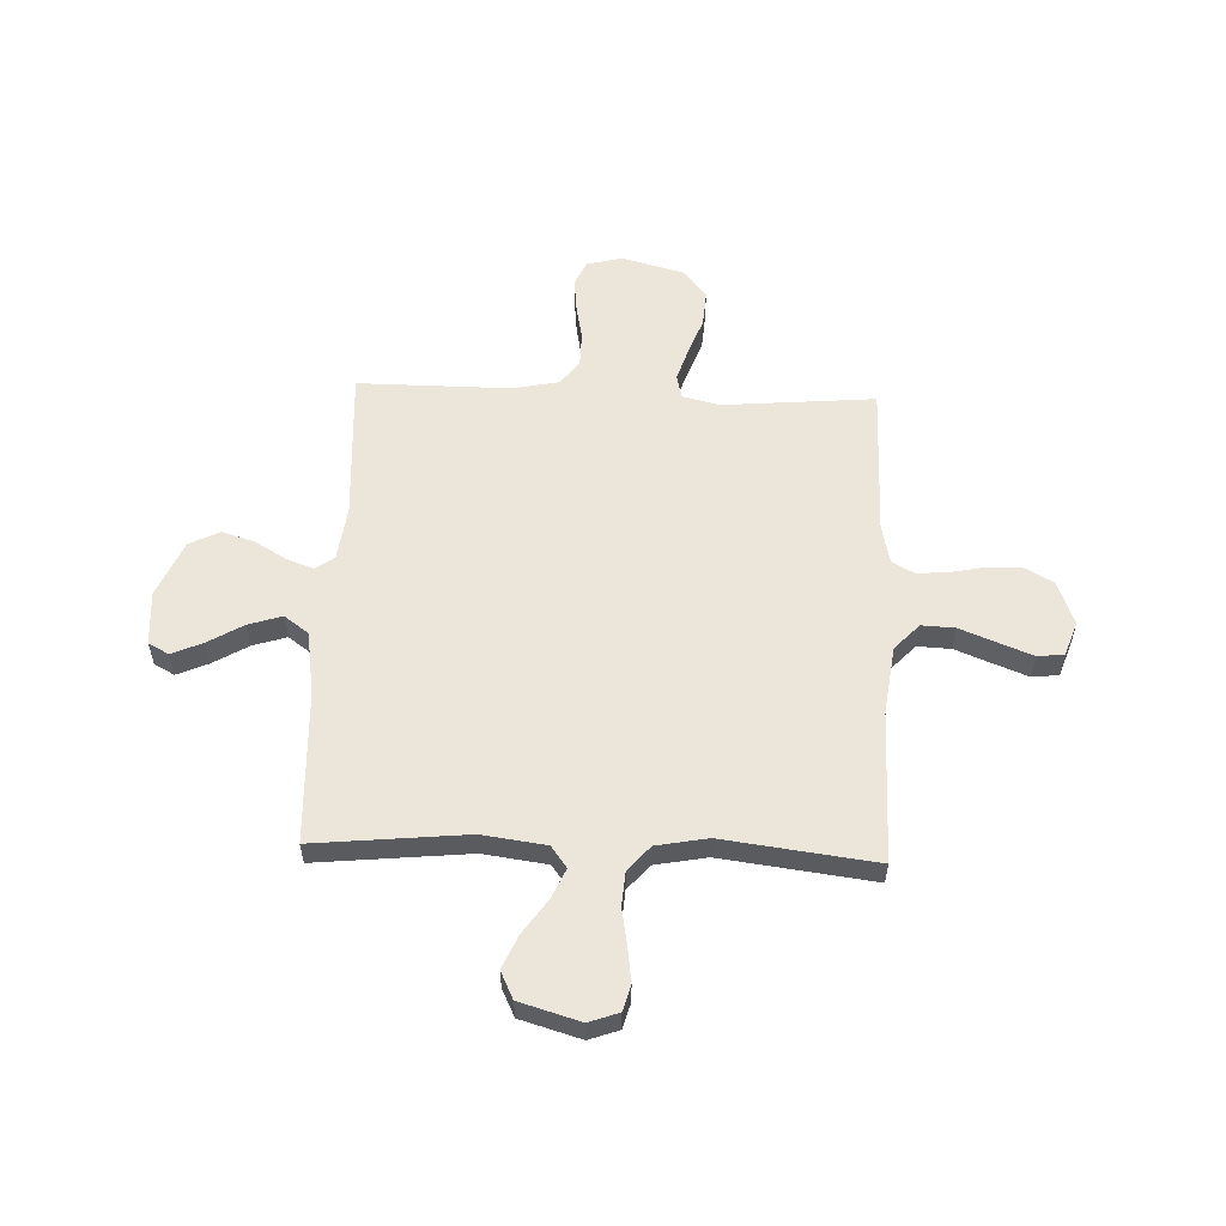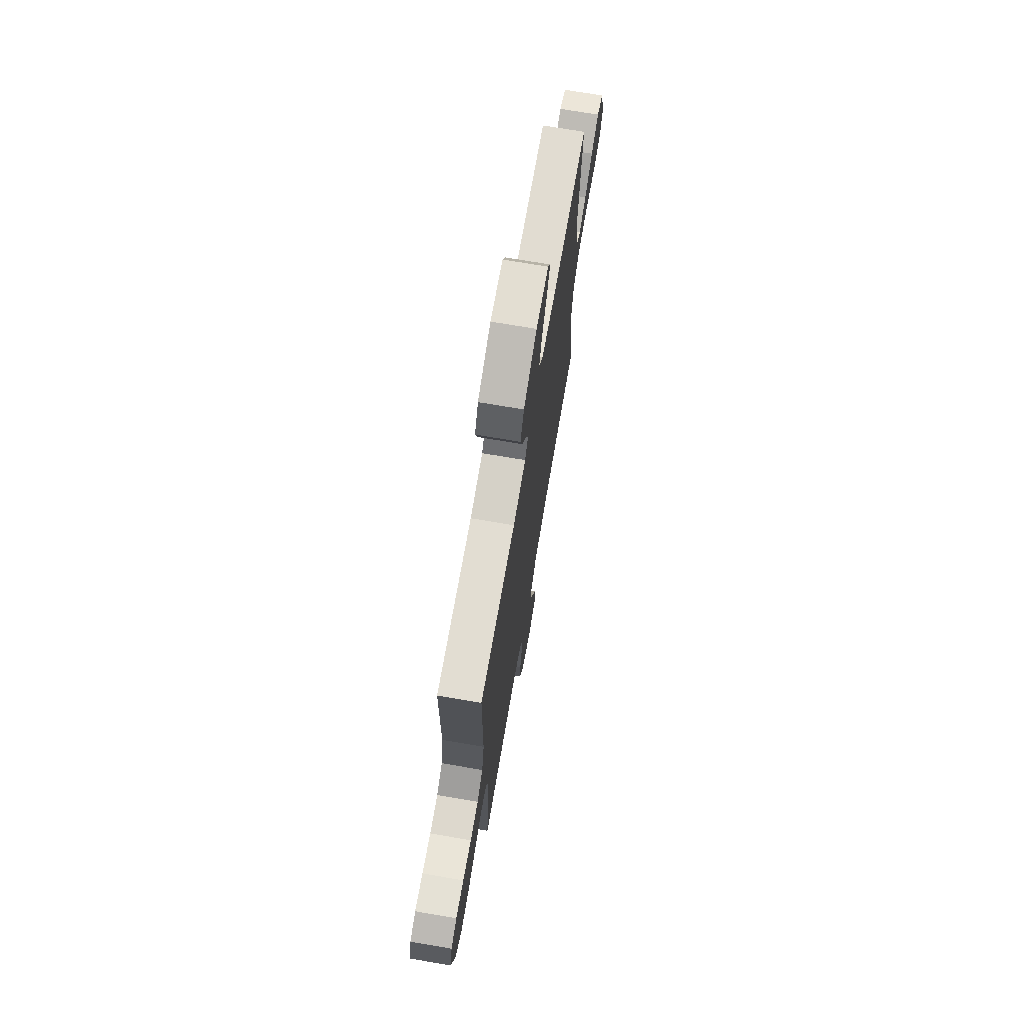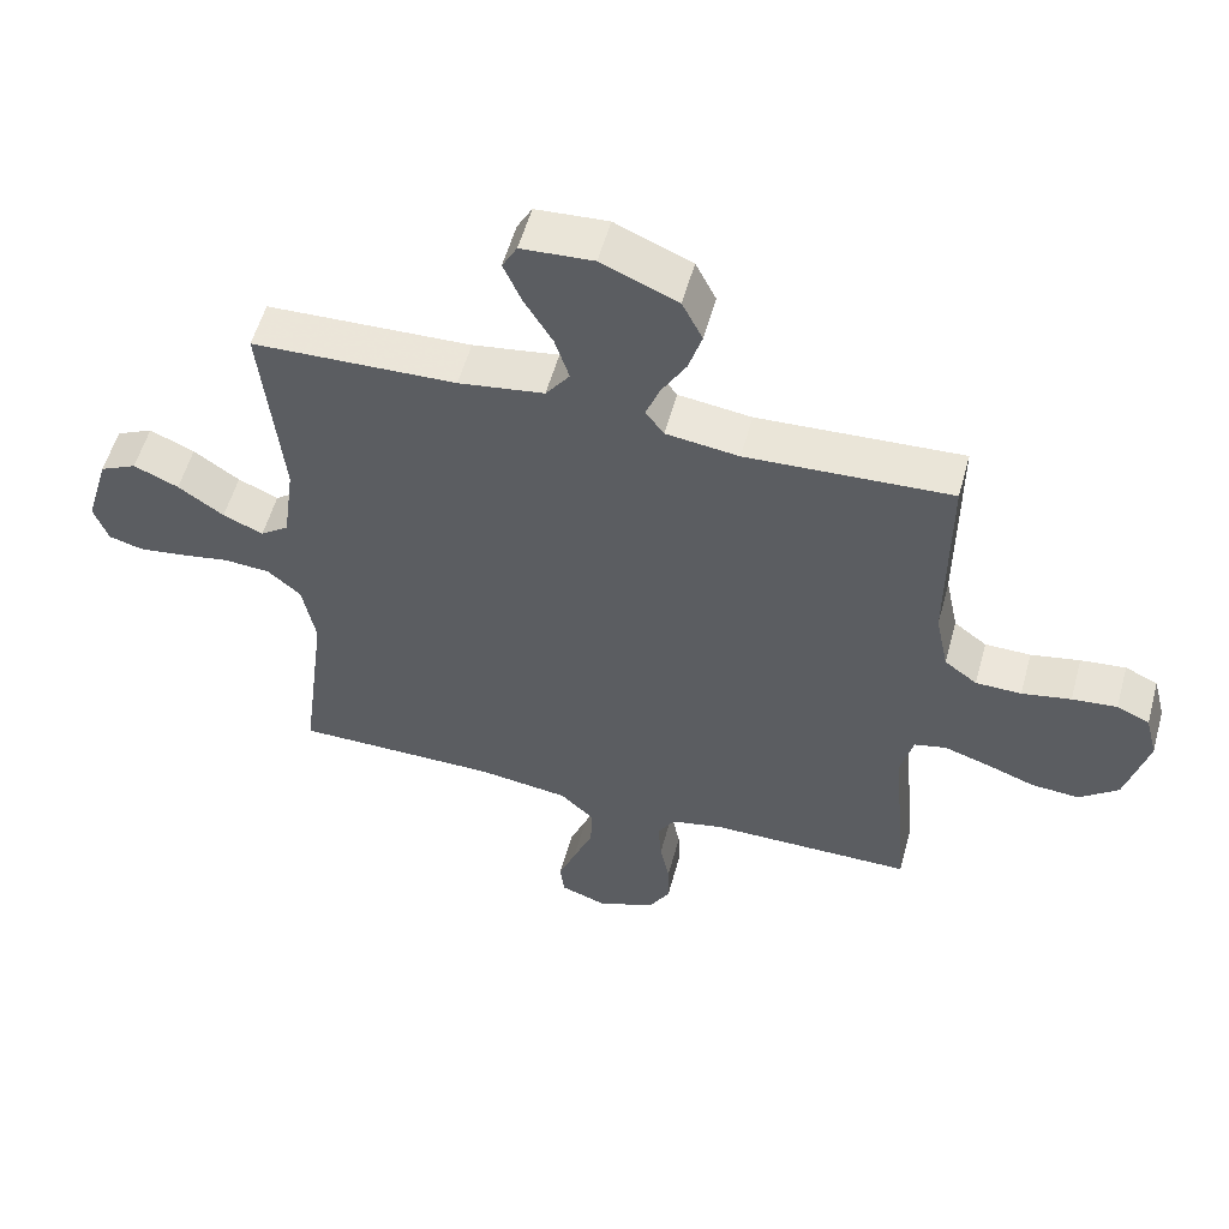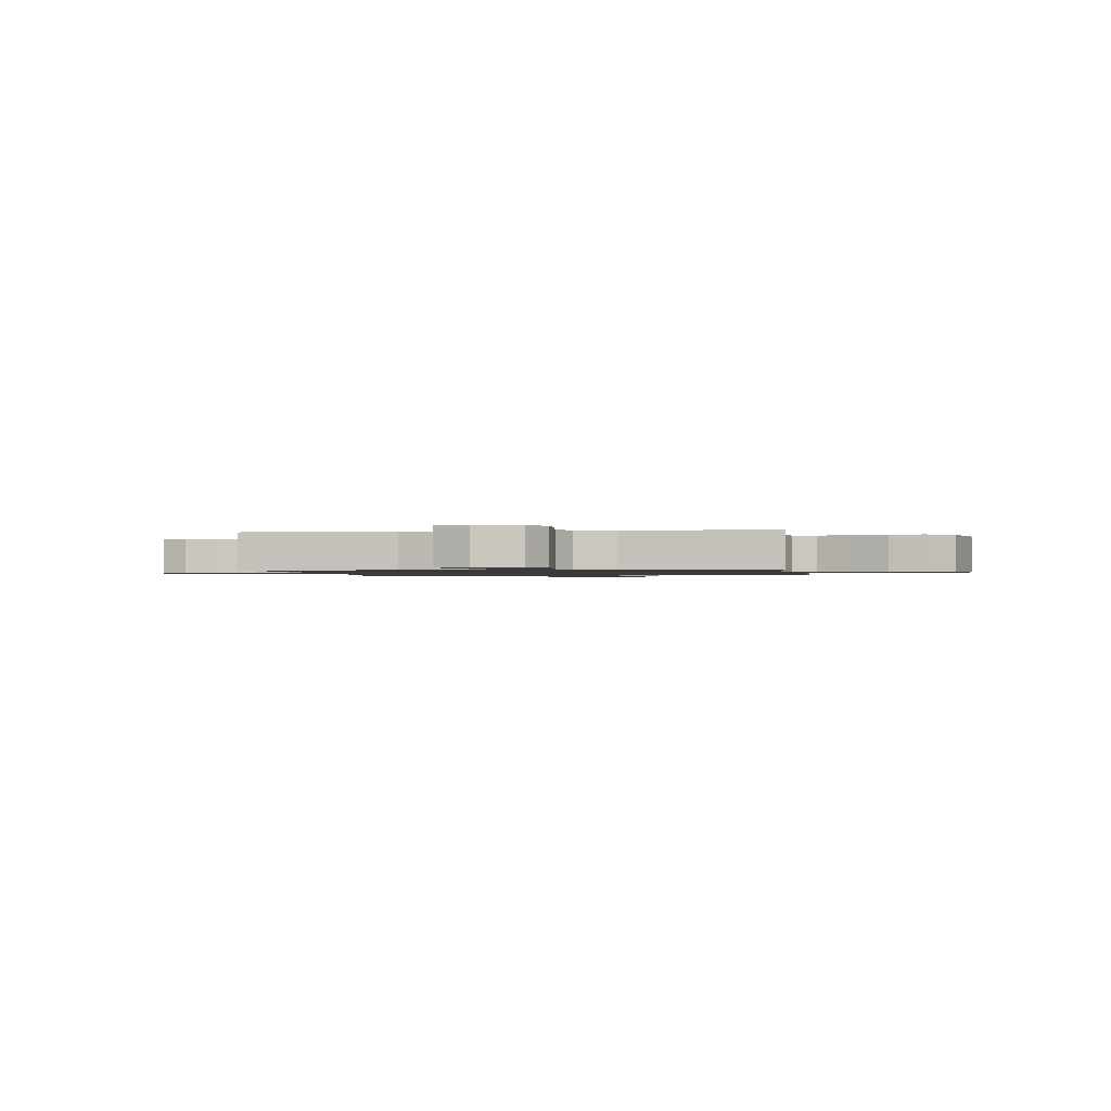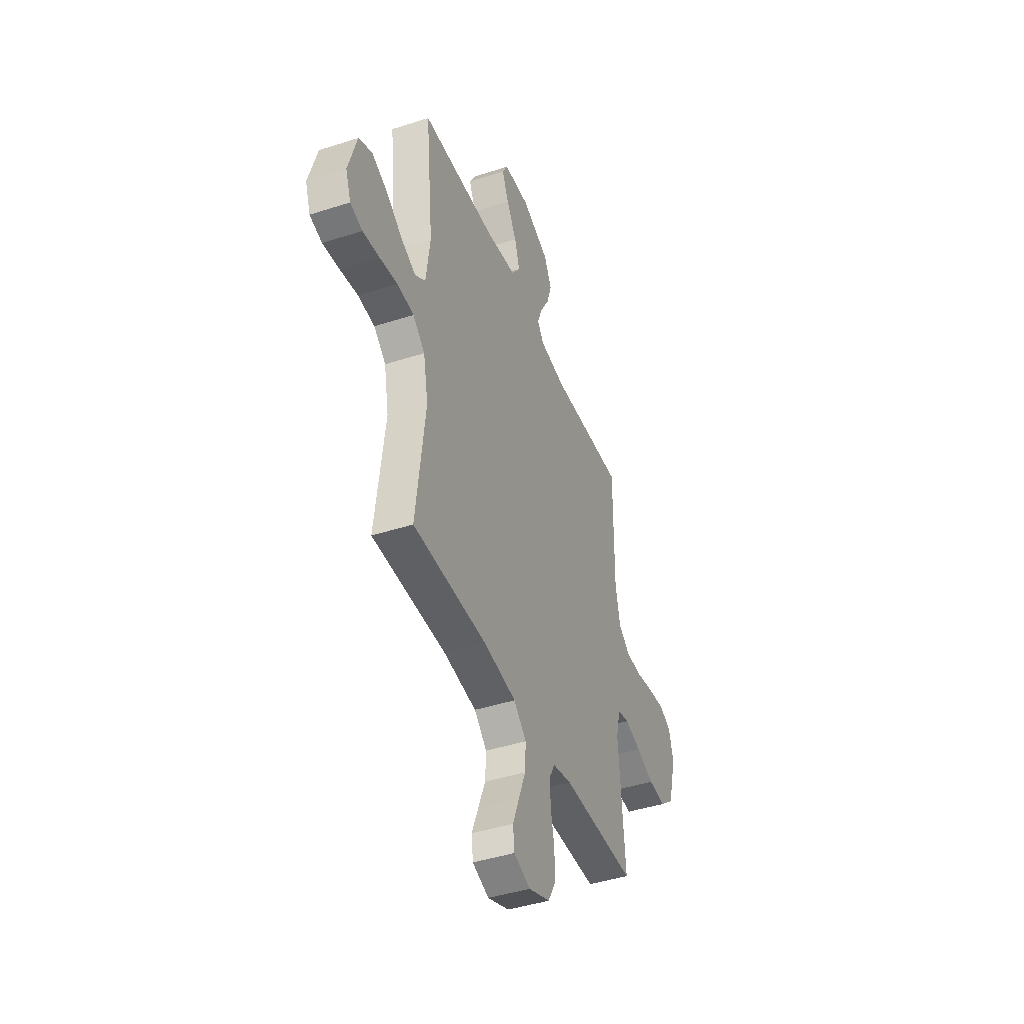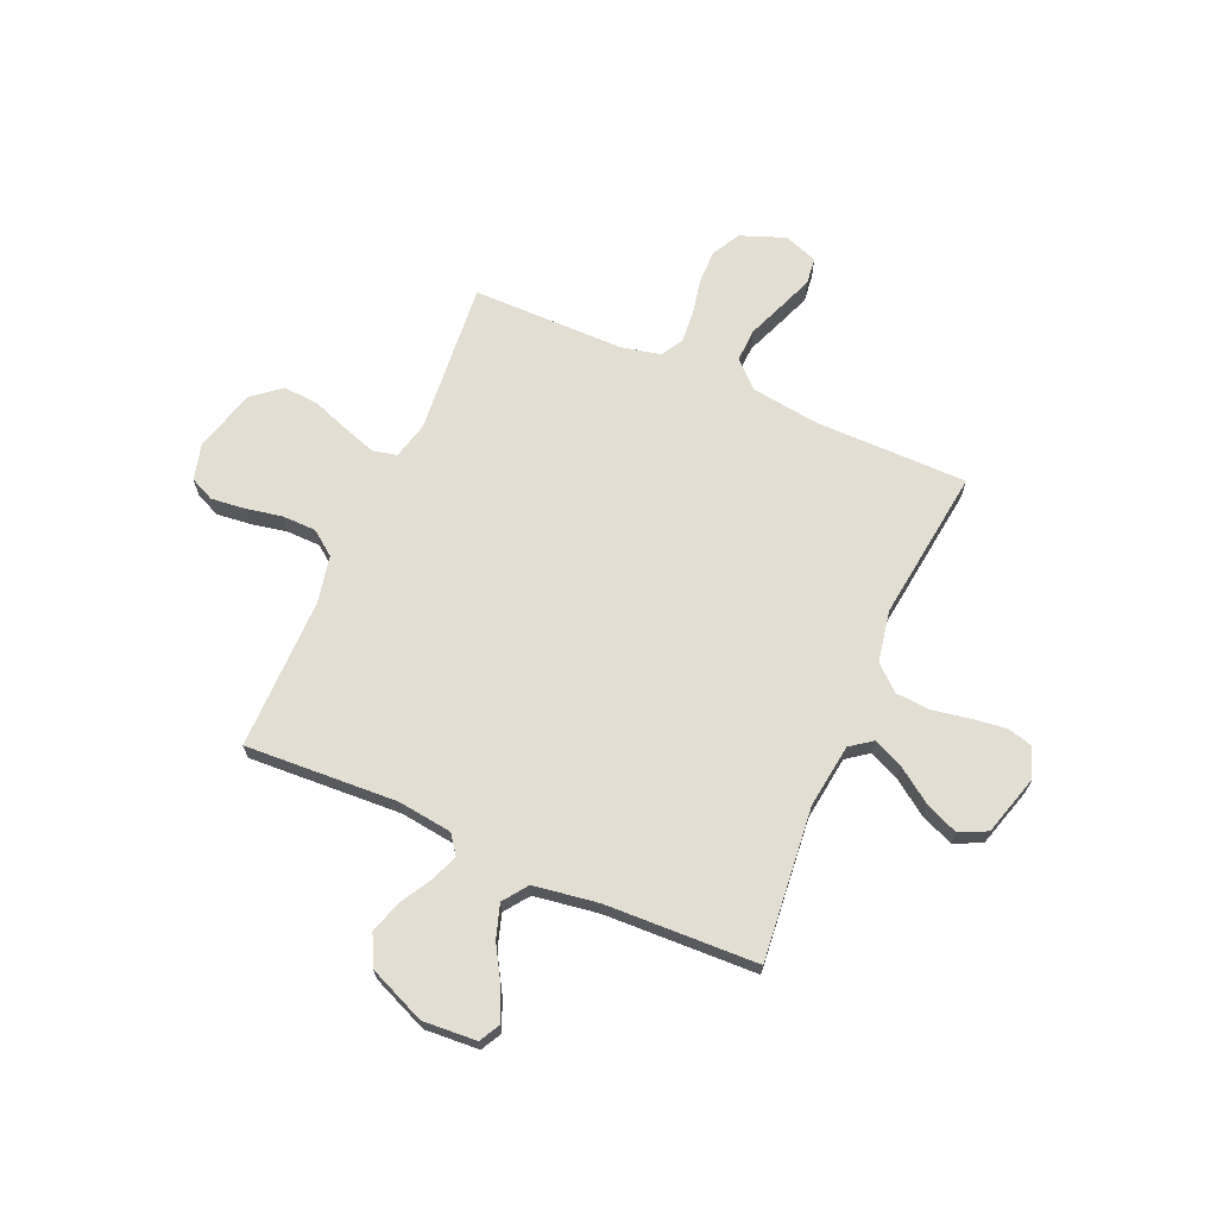
<metadata>
{"format":"obj","ext":"obj","renderer":"f3d","projection":"perspective","resolution":1024,"background":"white","views":[{"elev":56.6,"azim":92.2,"up":"+Y"},{"elev":71.4,"azim":-80.3,"up":"+Z"},{"elev":55.4,"azim":-164.7,"up":"+Z"},{"elev":-1.1,"azim":-171.2,"up":"+Y"},{"elev":-43.1,"azim":111.0,"up":"+Z"},{"elev":68.0,"azim":23.5,"up":"+Y"}]}
</metadata>
<code>
v 0.5 0.07 0.5
v 0.47 0.07 0.2
v 0.487 0.07 0.074
v 0.529 0.07 0.043
v 0.588 0.07 0.069
v 0.655 0.07 0.116
v 0.721 0.07 0.145
v 0.775 0.07 0.119
v 0.81 0.07 0
v 0.789 0.07 -0.059
v 0.739 0.07 -0.073
v 0.671 0.07 -0.064
v 0.598 0.07 -0.051
v 0.53 0.07 -0.056
v 0.481 0.07 -0.099
v 0.462 0.07 -0.2
v 0.5 0.07 -0.5
v 0.2 0.07 -0.501
v 0.066 0.07 -0.519
v 0.015 0.07 -0.567
v 0.018 0.07 -0.633
v 0.047 0.07 -0.706
v 0.073 0.07 -0.773
v 0.067 0.07 -0.825
v 0 0.07 -0.849
v -0.087 0.07 -0.816
v -0.118 0.07 -0.76
v -0.117 0.07 -0.693
v -0.103 0.07 -0.624
v -0.098 0.07 -0.562
v -0.123 0.07 -0.518
v -0.2 0.07 -0.501
v -0.5 0.07 -0.5
v -0.474 0.07 -0.2
v -0.492 0.07 -0.127
v -0.539 0.07 -0.116
v -0.604 0.07 -0.137
v -0.677 0.07 -0.164
v -0.747 0.07 -0.169
v -0.804 0.07 -0.123
v -0.837 0.07 0
v -0.819 0.07 0.07
v -0.771 0.07 0.092
v -0.705 0.07 0.085
v -0.633 0.07 0.071
v -0.566 0.07 0.072
v -0.518 0.07 0.108
v -0.499 0.07 0.2
v -0.5 0.07 0.5
v -0.2 0.07 0.484
v -0.093 0.07 0.498
v -0.066 0.07 0.535
v -0.086 0.07 0.588
v -0.122 0.07 0.65
v -0.142 0.07 0.714
v -0.112 0.07 0.774
v 0 0.07 0.822
v 0.106 0.07 0.815
v 0.128 0.07 0.775
v 0.101 0.07 0.713
v 0.06 0.07 0.644
v 0.039 0.07 0.578
v 0.074 0.07 0.53
v 0.2 0.07 0.511
v 0.5 0 0.5
v 0.47 0 0.2
v 0.487 0 0.074
v 0.529 0 0.043
v 0.588 0 0.069
v 0.655 0 0.116
v 0.721 0 0.145
v 0.775 0 0.119
v 0.81 0 0
v 0.789 0 -0.059
v 0.739 0 -0.073
v 0.671 0 -0.064
v 0.598 0 -0.051
v 0.53 0 -0.056
v 0.481 0 -0.099
v 0.462 0 -0.2
v 0.5 0 -0.5
v 0.2 0 -0.501
v 0.066 0 -0.519
v 0.015 0 -0.567
v 0.018 0 -0.633
v 0.047 0 -0.706
v 0.073 0 -0.773
v 0.067 0 -0.825
v 0 0 -0.849
v -0.087 0 -0.816
v -0.118 0 -0.76
v -0.117 0 -0.693
v -0.103 0 -0.624
v -0.098 0 -0.562
v -0.123 0 -0.518
v -0.2 0 -0.501
v -0.5 0 -0.5
v -0.474 0 -0.2
v -0.492 0 -0.127
v -0.539 0 -0.116
v -0.604 0 -0.137
v -0.677 0 -0.164
v -0.747 0 -0.169
v -0.804 0 -0.123
v -0.837 0 0
v -0.819 0 0.07
v -0.771 0 0.092
v -0.705 0 0.085
v -0.633 0 0.071
v -0.566 0 0.072
v -0.518 0 0.108
v -0.499 0 0.2
v -0.5 0 0.5
v -0.2 0 0.484
v -0.093 0 0.498
v -0.066 0 0.535
v -0.086 0 0.588
v -0.122 0 0.65
v -0.142 0 0.714
v -0.112 0 0.774
v 0 0 0.822
v 0.106 0 0.815
v 0.128 0 0.775
v 0.101 0 0.713
v 0.06 0 0.644
v 0.039 0 0.578
v 0.074 0 0.53
v 0.2 0 0.511
f 58 59 60 61
f 58 61 62
f 57 58 62
f 56 57 62
f 53 54 55 56
f 52 53 56 62
f 51 52 62 63
f 48 49 50
f 47 48 50 51
f 42 43 44 45
f 40 41 42 45
f 40 45 46
f 37 38 39 40
f 36 37 40 46
f 35 36 46 47
f 32 33 34
f 31 32 34 35
f 26 27 28 29
f 26 29 30
f 25 26 30
f 24 25 30
f 21 22 23 24
f 21 24 30 31
f 16 17 18
f 15 16 18 19
f 10 11 12 13
f 8 9 10 13
f 8 13 14
f 5 6 7 8
f 4 5 8 14
f 3 4 14 15
f 64 1 2
f 20 21 31 35
f 47 51 63 64
f 20 35 47 64
f 15 19 20 64
f 2 3 15 64
f 125 124 123 122
f 126 125 122
f 126 122 121
f 126 121 120
f 120 119 118 117
f 126 120 117 116
f 127 126 116 115
f 114 113 112
f 115 114 112 111
f 109 108 107 106
f 109 106 105 104
f 110 109 104
f 104 103 102 101
f 110 104 101 100
f 111 110 100 99
f 98 97 96
f 99 98 96 95
f 93 92 91 90
f 94 93 90
f 94 90 89
f 94 89 88
f 88 87 86 85
f 95 94 88 85
f 82 81 80
f 83 82 80 79
f 77 76 75 74
f 77 74 73 72
f 78 77 72
f 72 71 70 69
f 78 72 69 68
f 79 78 68 67
f 66 65 128
f 99 95 85 84
f 128 127 115 111
f 128 111 99 84
f 128 84 83 79
f 128 79 67 66
f 1 65 66 2
f 2 66 67 3
f 3 67 68 4
f 4 68 69 5
f 5 69 70 6
f 6 70 71 7
f 7 71 72 8
f 8 72 73 9
f 9 73 74 10
f 10 74 75 11
f 11 75 76 12
f 12 76 77 13
f 13 77 78 14
f 14 78 79 15
f 15 79 80 16
f 16 80 81 17
f 17 81 82 18
f 18 82 83 19
f 19 83 84 20
f 20 84 85 21
f 21 85 86 22
f 22 86 87 23
f 23 87 88 24
f 24 88 89 25
f 25 89 90 26
f 26 90 91 27
f 27 91 92 28
f 28 92 93 29
f 29 93 94 30
f 30 94 95 31
f 31 95 96 32
f 32 96 97 33
f 33 97 98 34
f 34 98 99 35
f 35 99 100 36
f 36 100 101 37
f 37 101 102 38
f 38 102 103 39
f 39 103 104 40
f 40 104 105 41
f 41 105 106 42
f 42 106 107 43
f 43 107 108 44
f 44 108 109 45
f 45 109 110 46
f 46 110 111 47
f 47 111 112 48
f 48 112 113 49
f 49 113 114 50
f 50 114 115 51
f 51 115 116 52
f 52 116 117 53
f 53 117 118 54
f 54 118 119 55
f 55 119 120 56
f 56 120 121 57
f 57 121 122 58
f 58 122 123 59
f 59 123 124 60
f 60 124 125 61
f 61 125 126 62
f 62 126 127 63
f 63 127 128 64
f 64 128 65 1

</code>
